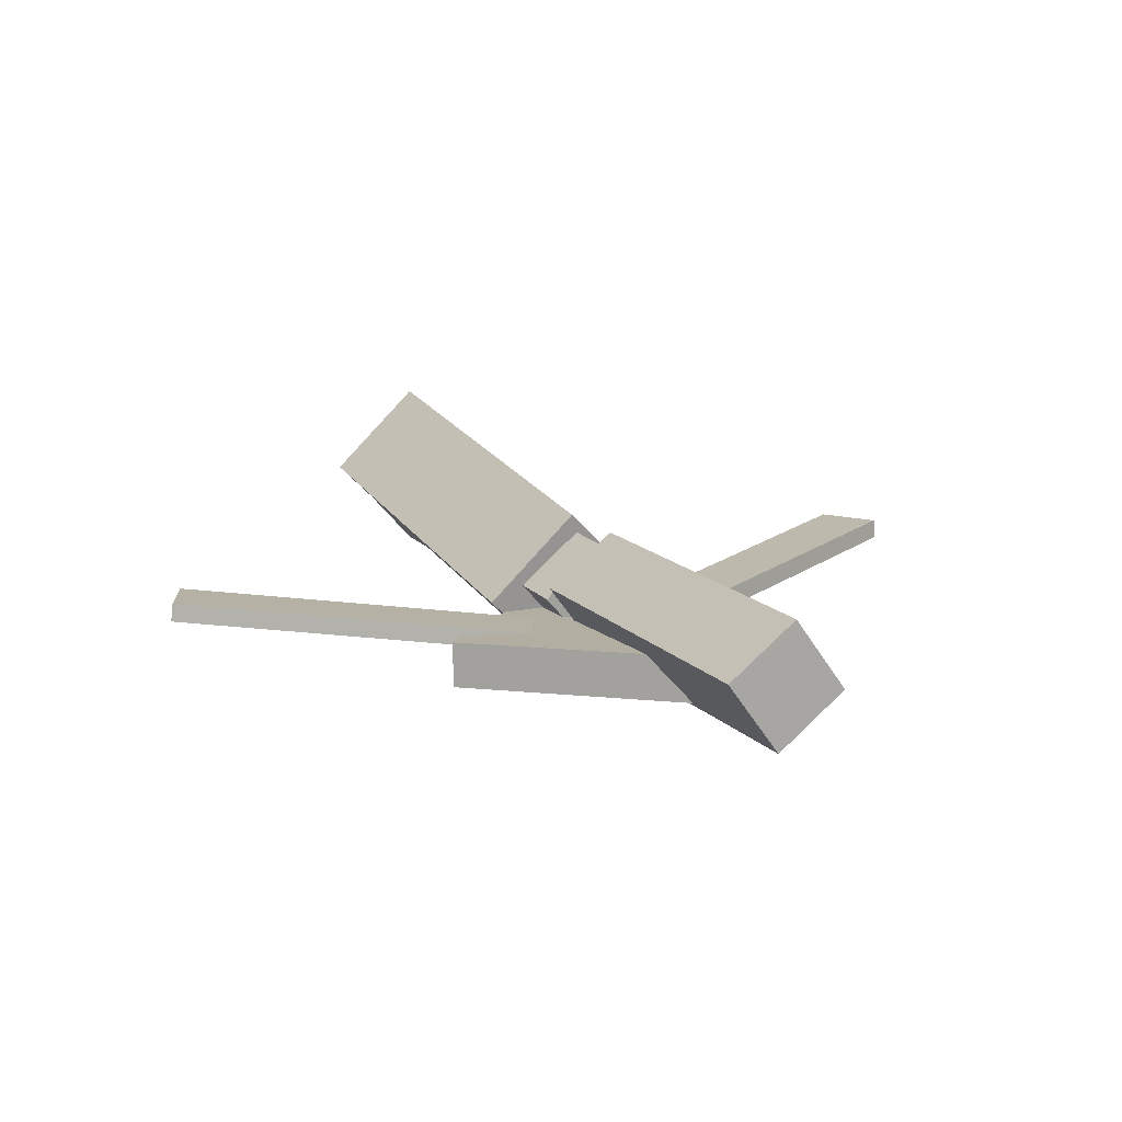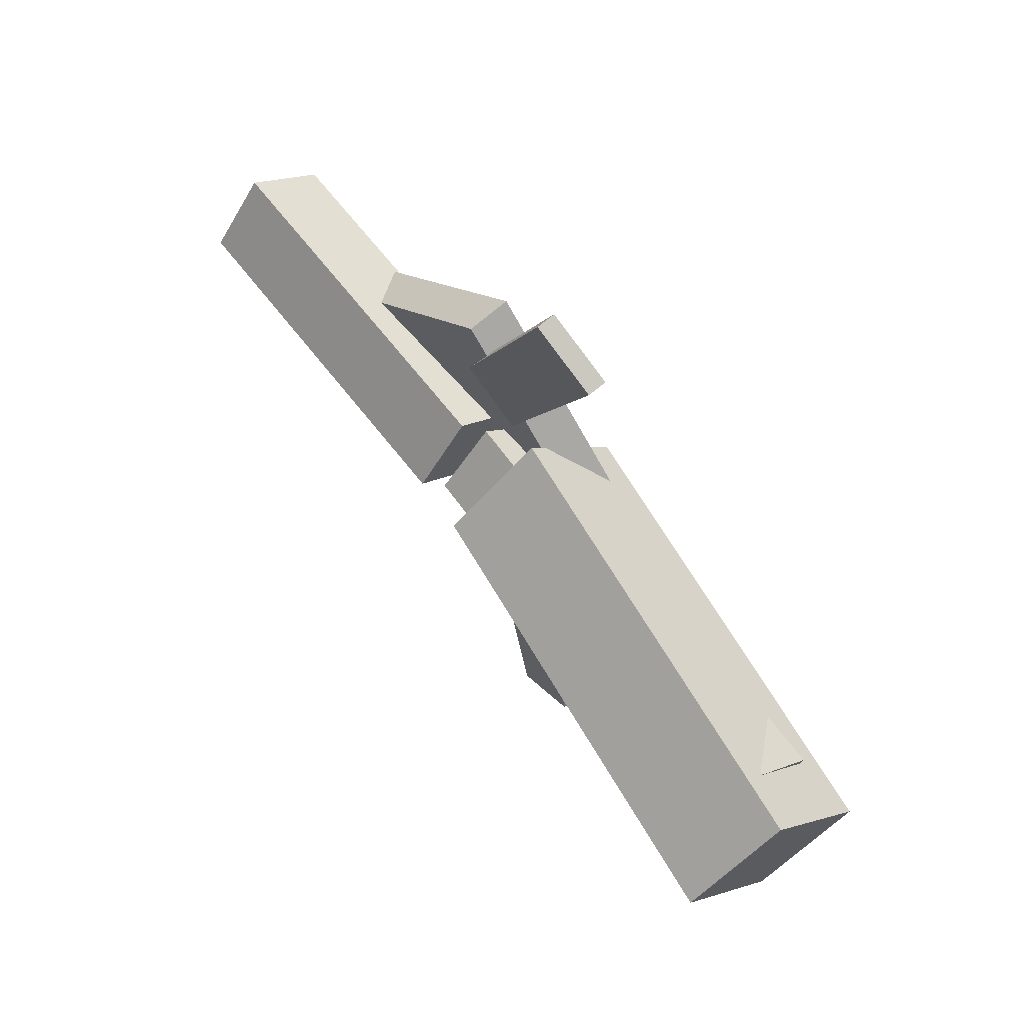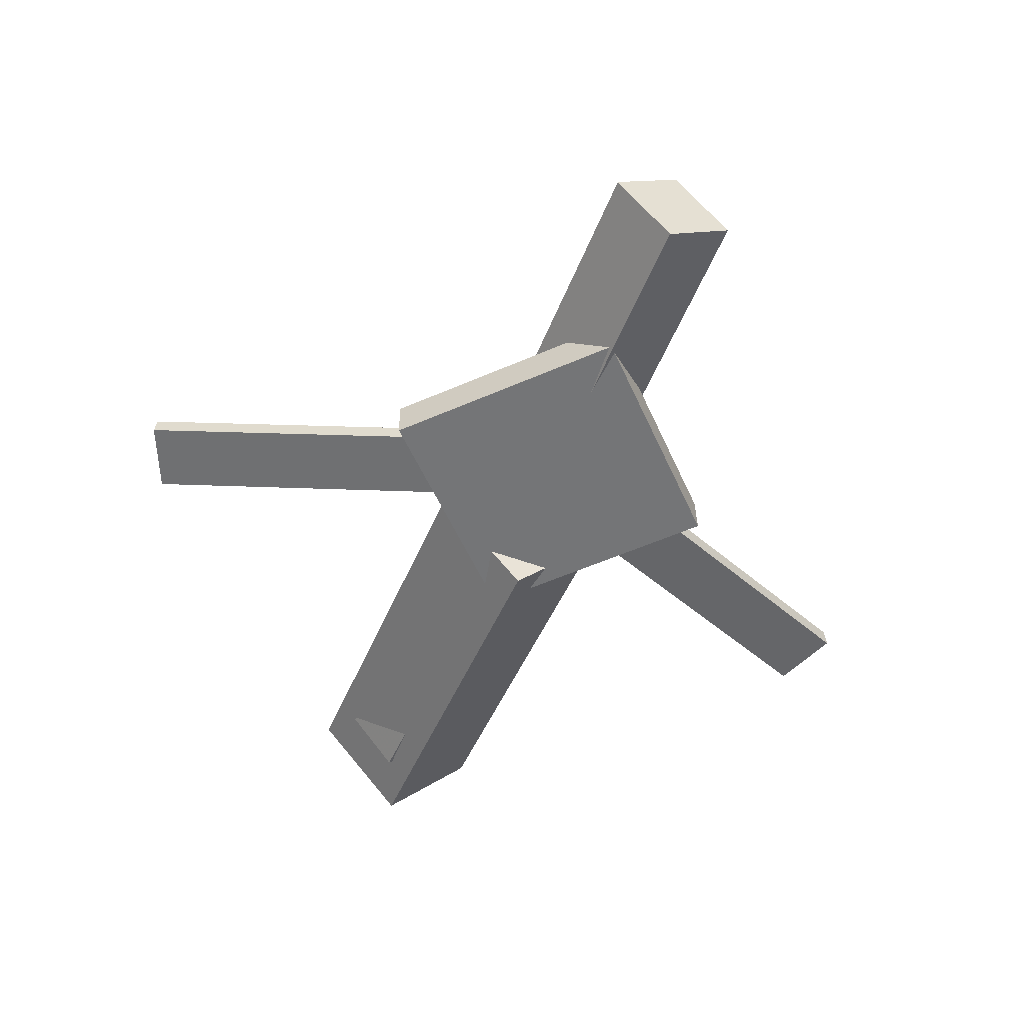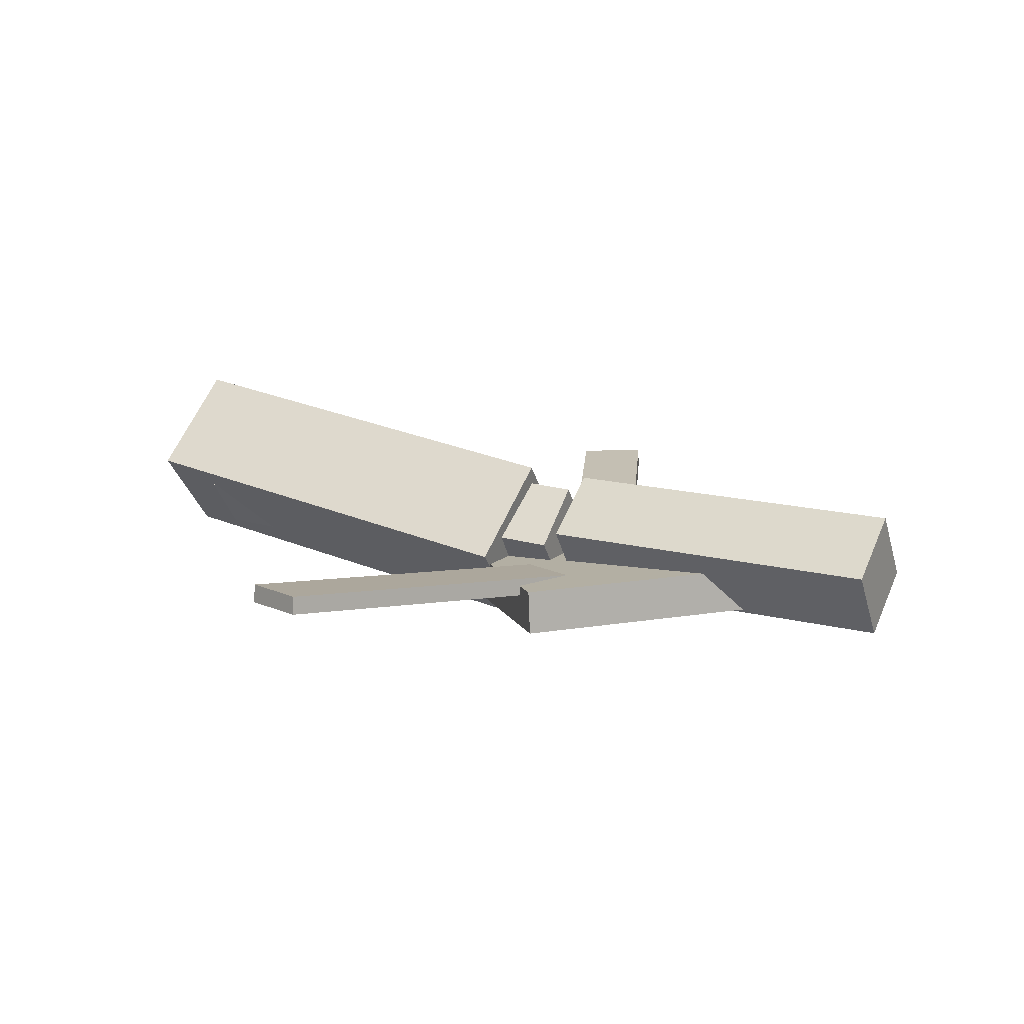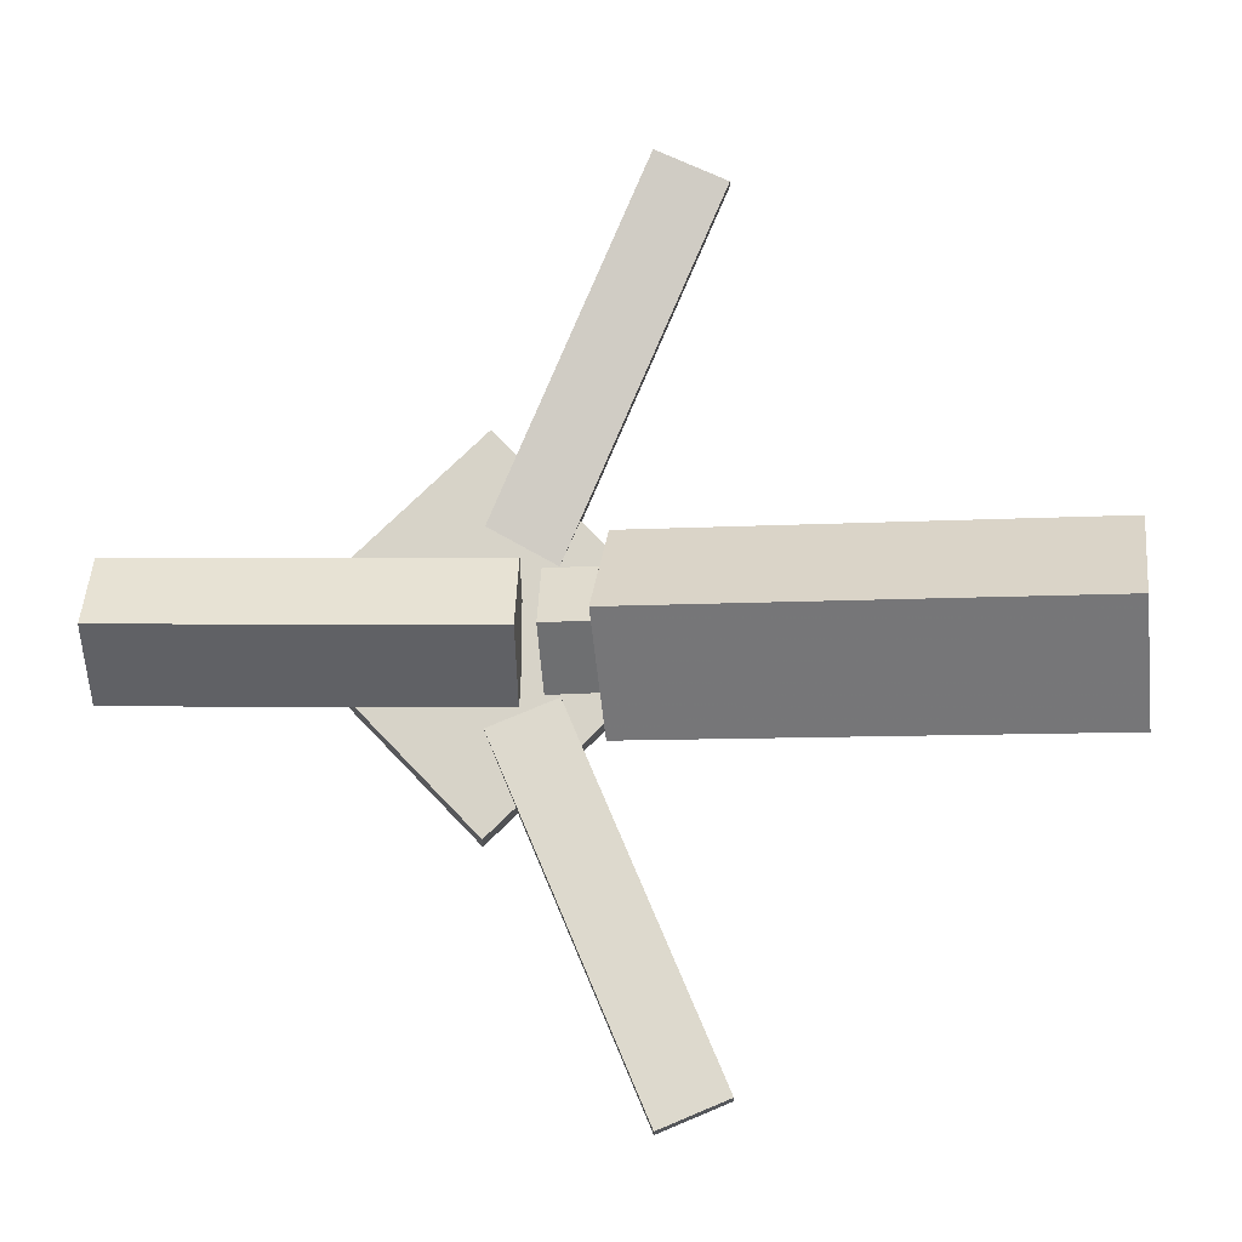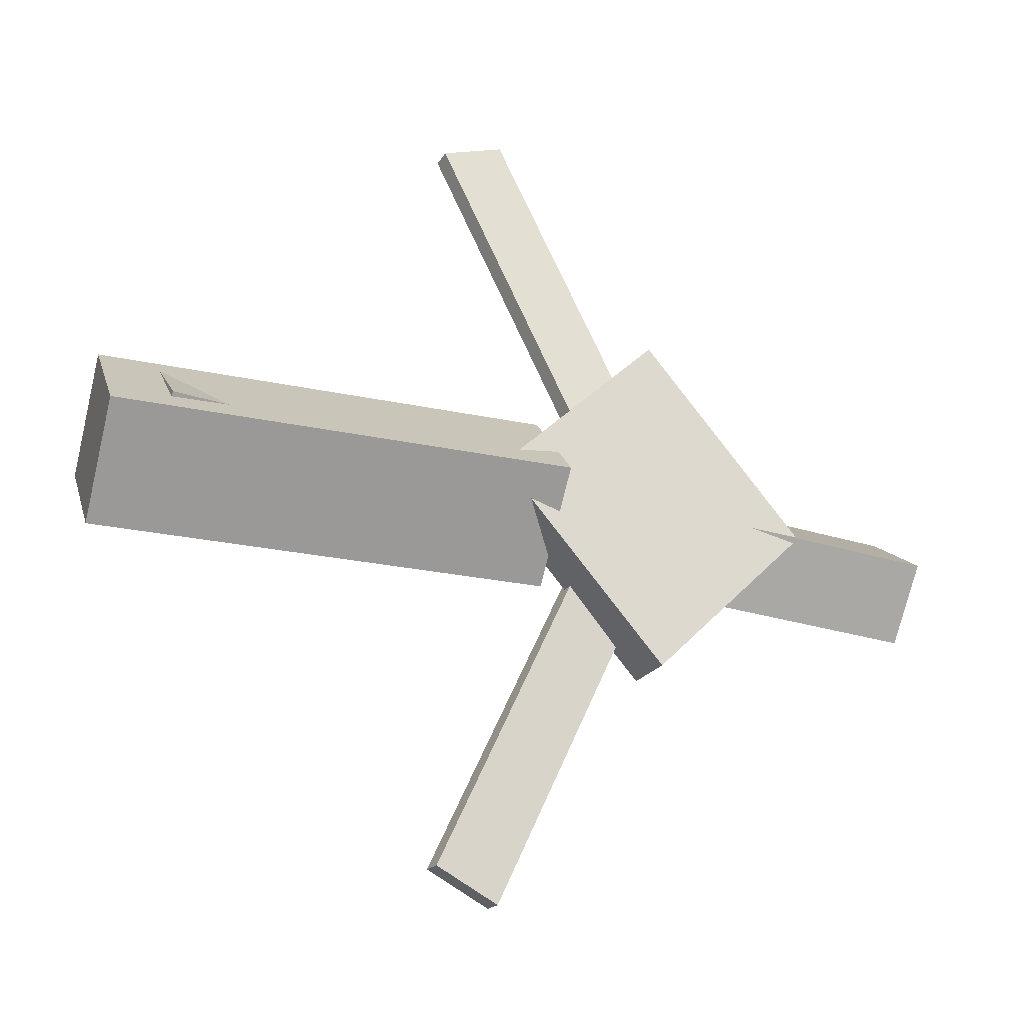
<metadata>
{"format":"obj","ext":"obj","renderer":"f3d","projection":"perspective","resolution":1024,"background":"white","views":[{"elev":13.1,"azim":63.1,"up":"+Y"},{"elev":65.6,"azim":-129.3,"up":"+Z"},{"elev":-54.0,"azim":68.2,"up":"+Y"},{"elev":12.8,"azim":27.5,"up":"+Y"},{"elev":-12.4,"azim":-179.4,"up":"+Z"},{"elev":-27.0,"azim":-28.4,"up":"+Z"}]}
</metadata>
<code>
v 0.003183 -0.05526 -0.0711
v -0.008302 -0.1232 -0.004771
v -0.3357 -0.002364 -0.07561
v -0.3472 -0.07028 -0.009285
v 0.01302 0.01393 0.001445
v 0.001533 -0.05398 0.06777
v -0.3259 0.06683 -0.003069
v -0.3374 -0.001084 0.06326
f 1.0 7.0 5.0
f 1.0 3.0 7.0
f 1.0 4.0 3.0
f 1.0 2.0 4.0
f 3.0 8.0 7.0
f 3.0 4.0 8.0
f 5.0 7.0 8.0
f 5.0 8.0 6.0
f 1.0 5.0 6.0
f 1.0 6.0 2.0
f 2.0 6.0 8.0
f 2.0 8.0 4.0
v -0.02792 -0.04607 0.3234
v -0.02776 -0.03218 0.322
v -0.07865 -0.04779 0.3012
v -0.07849 -0.03389 0.2998
v 0.09049 -0.0754 0.05479
v 0.09066 -0.0615 0.05334
v 0.03976 -0.07712 0.03261
v 0.03993 -0.06322 0.03117
f 9.0 15.0 13.0
f 9.0 11.0 15.0
f 9.0 12.0 11.0
f 9.0 10.0 12.0
f 11.0 16.0 15.0
f 11.0 12.0 16.0
f 13.0 15.0 16.0
f 13.0 16.0 14.0
f 9.0 13.0 14.0
f 9.0 14.0 10.0
f 10.0 14.0 16.0
f 10.0 16.0 12.0
v -0.2998 -0.06453 0.01036
v 0.04121 -0.08641 0.001832
v -0.2962 -0.02272 0.04857
v 0.04485 -0.0446 0.04004
v -0.2983 -0.02361 -0.03455
v 0.04272 -0.0455 -0.04308
v -0.2947 0.01819 0.003653
v 0.04635 -0.003687 -0.004875
f 17.0 23.0 21.0
f 17.0 19.0 23.0
f 17.0 20.0 19.0
f 17.0 18.0 20.0
f 19.0 24.0 23.0
f 19.0 20.0 24.0
f 21.0 23.0 24.0
f 21.0 24.0 22.0
f 17.0 21.0 22.0
f 17.0 22.0 18.0
f 18.0 22.0 24.0
f 18.0 24.0 20.0
v 0.333 -0.05474 -0.04813
v 0.05889 -0.04792 -0.05052
v 0.334 0.0007933 -0.006039
v 0.0599 0.007613 -0.008428
v 0.3316 -0.09458 0.004467
v 0.05744 -0.08776 0.002078
v 0.3326 -0.03904 0.04656
v 0.05846 -0.03222 0.04417
f 25.0 31.0 29.0
f 25.0 27.0 31.0
f 25.0 28.0 27.0
f 25.0 26.0 28.0
f 27.0 32.0 31.0
f 27.0 28.0 32.0
f 29.0 31.0 32.0
f 29.0 32.0 30.0
f 25.0 29.0 30.0
f 25.0 30.0 26.0
f 26.0 30.0 32.0
f 26.0 32.0 28.0
v 0.08384 -0.0949 -0.1339
v 0.2178 -0.08864 0.004406
v -0.05315 -0.1006 -0.001039
v 0.08081 -0.09431 0.1373
v 0.08231 -0.06003 -0.134
v 0.2163 -0.05378 0.004314
v -0.05468 -0.0657 -0.001131
v 0.07927 -0.05944 0.1372
f 33.0 39.0 37.0
f 33.0 35.0 39.0
f 33.0 36.0 35.0
f 33.0 34.0 36.0
f 35.0 40.0 39.0
f 35.0 36.0 40.0
f 37.0 39.0 40.0
f 37.0 40.0 38.0
f 33.0 37.0 38.0
f 33.0 38.0 34.0
f 34.0 38.0 40.0
f 34.0 40.0 36.0
v 0.08177 -0.07183 -0.06435
v 0.03241 -0.07366 -0.04364
v -0.02674 -0.04438 -0.3205
v -0.07611 -0.04621 -0.2998
v 0.08188 -0.05664 -0.06277
v 0.03251 -0.05847 -0.04205
v -0.02664 -0.0292 -0.319
v -0.07601 -0.03103 -0.2983
f 41.0 47.0 45.0
f 41.0 43.0 47.0
f 41.0 44.0 43.0
f 41.0 42.0 44.0
f 43.0 48.0 47.0
f 43.0 44.0 48.0
f 45.0 47.0 48.0
f 45.0 48.0 46.0
f 41.0 45.0 46.0
f 41.0 46.0 42.0
f 42.0 46.0 48.0
f 42.0 48.0 44.0

</code>
